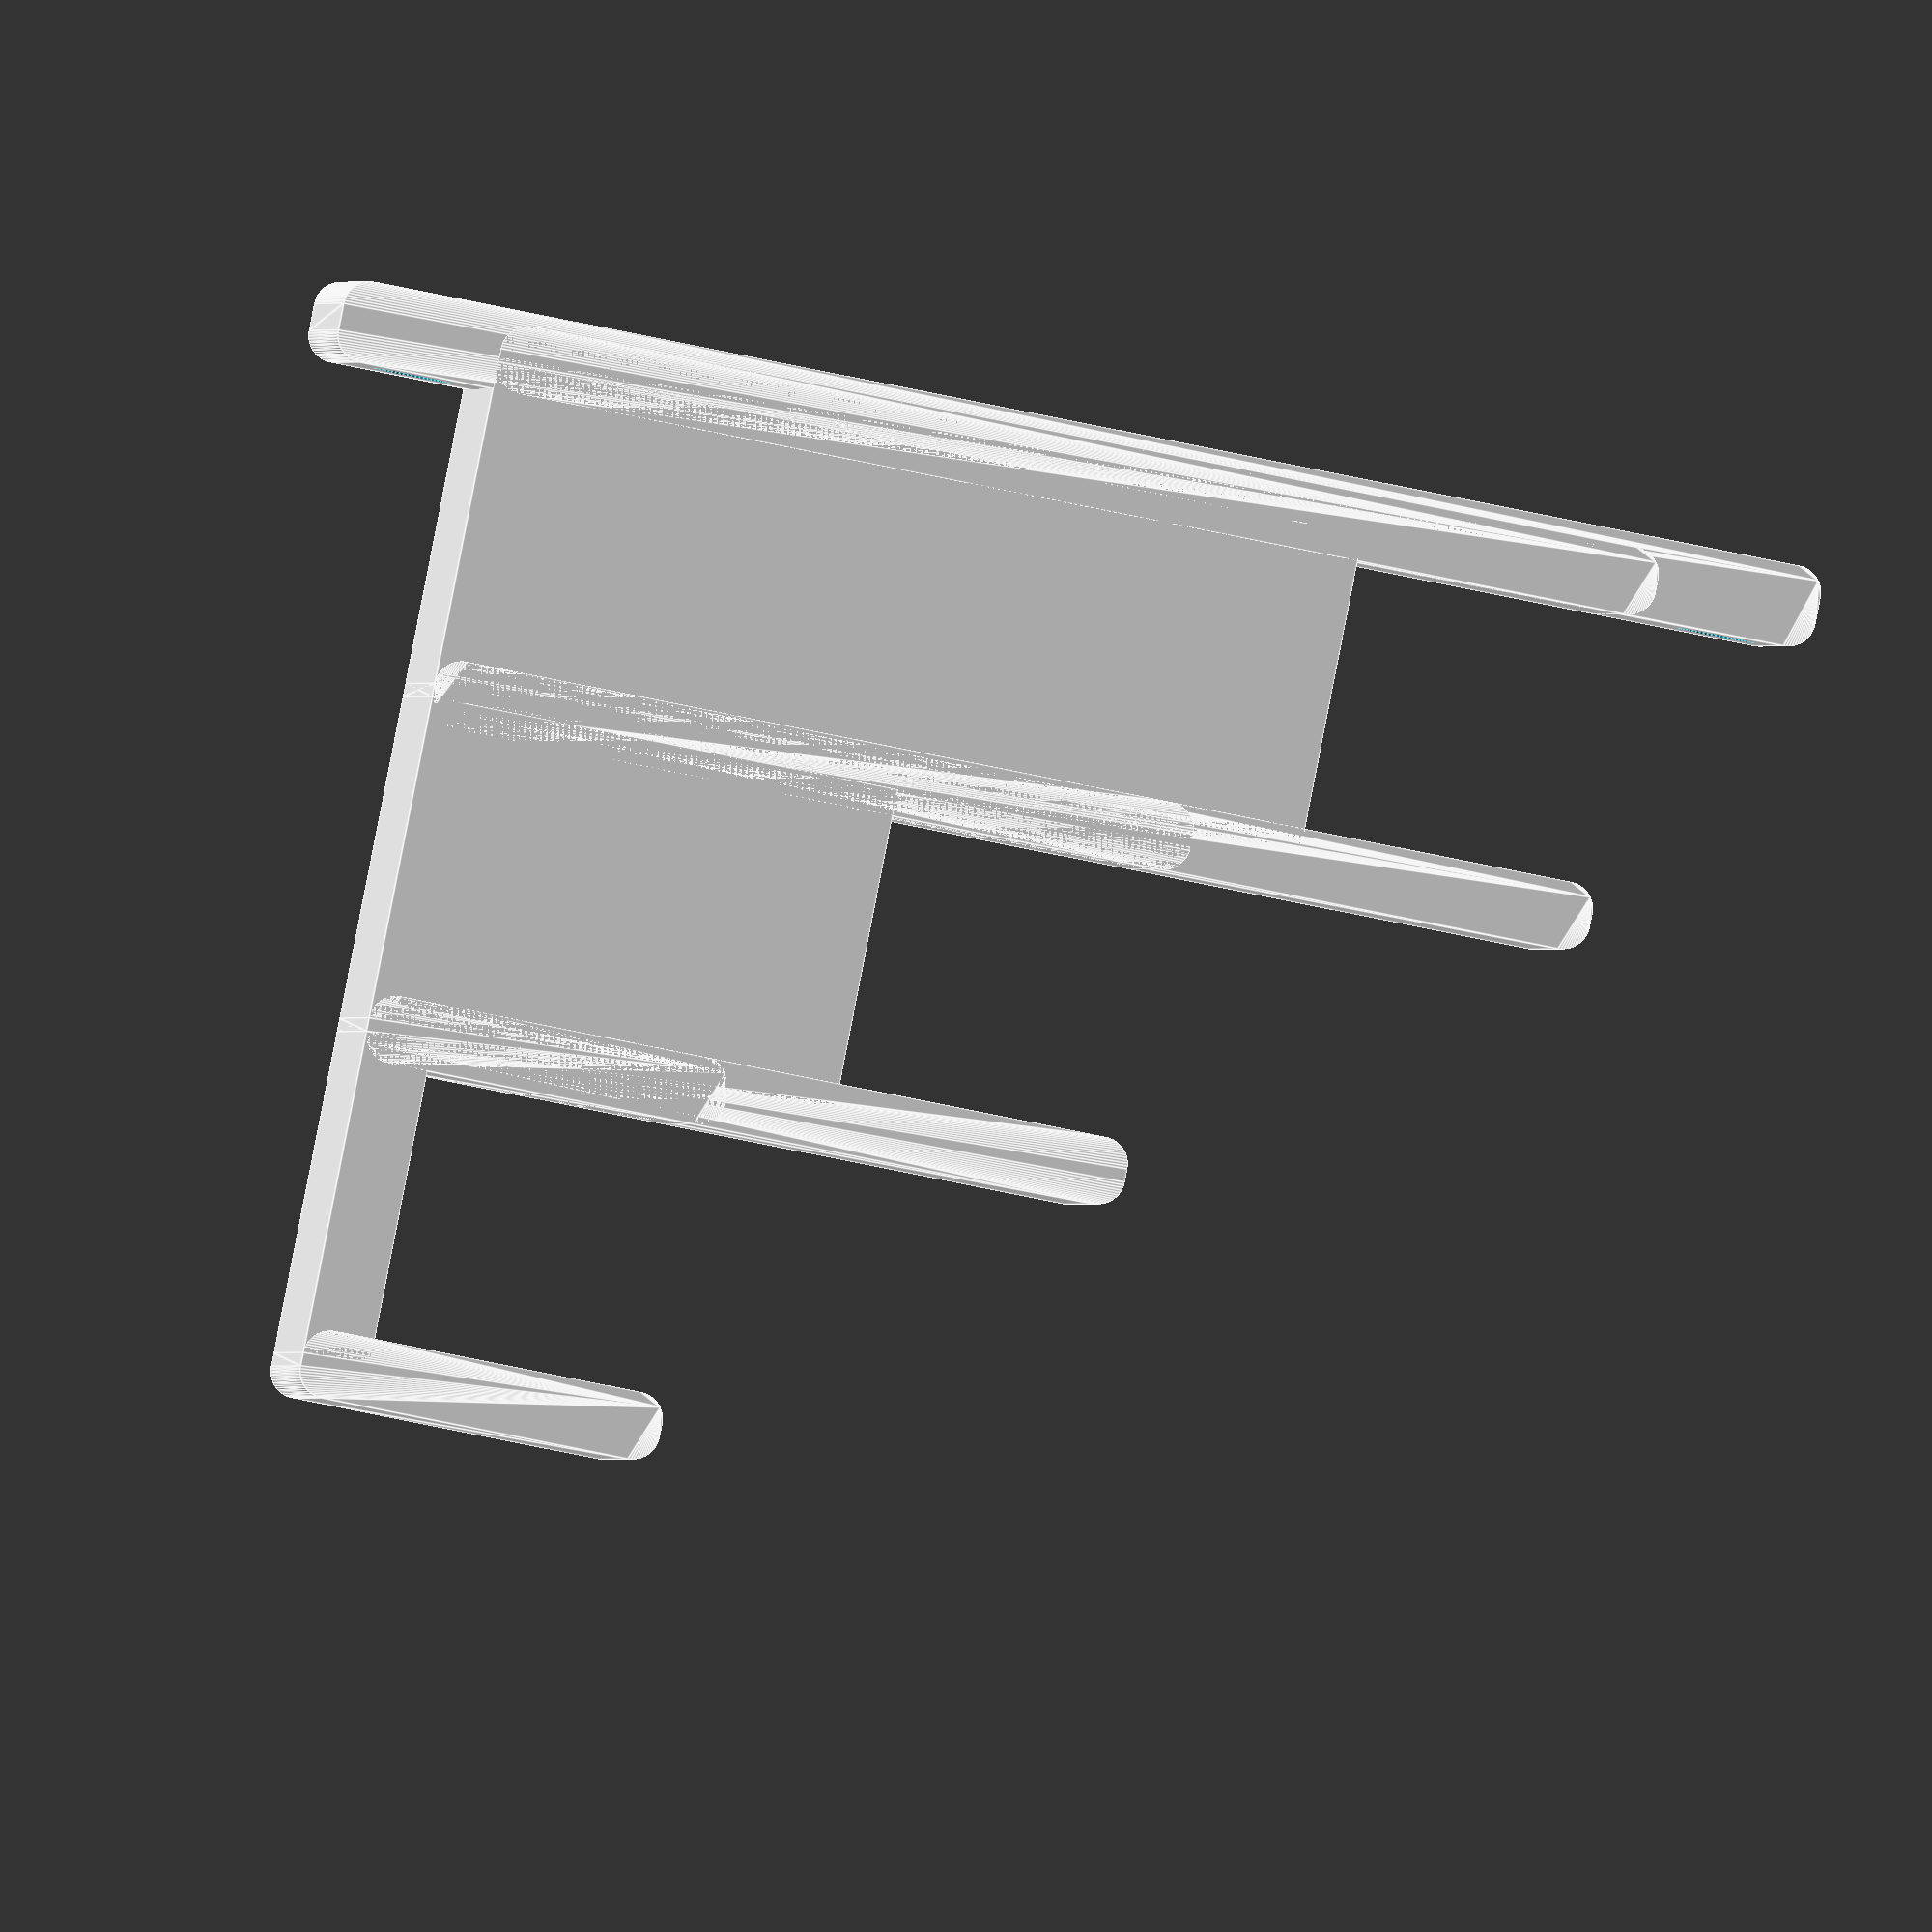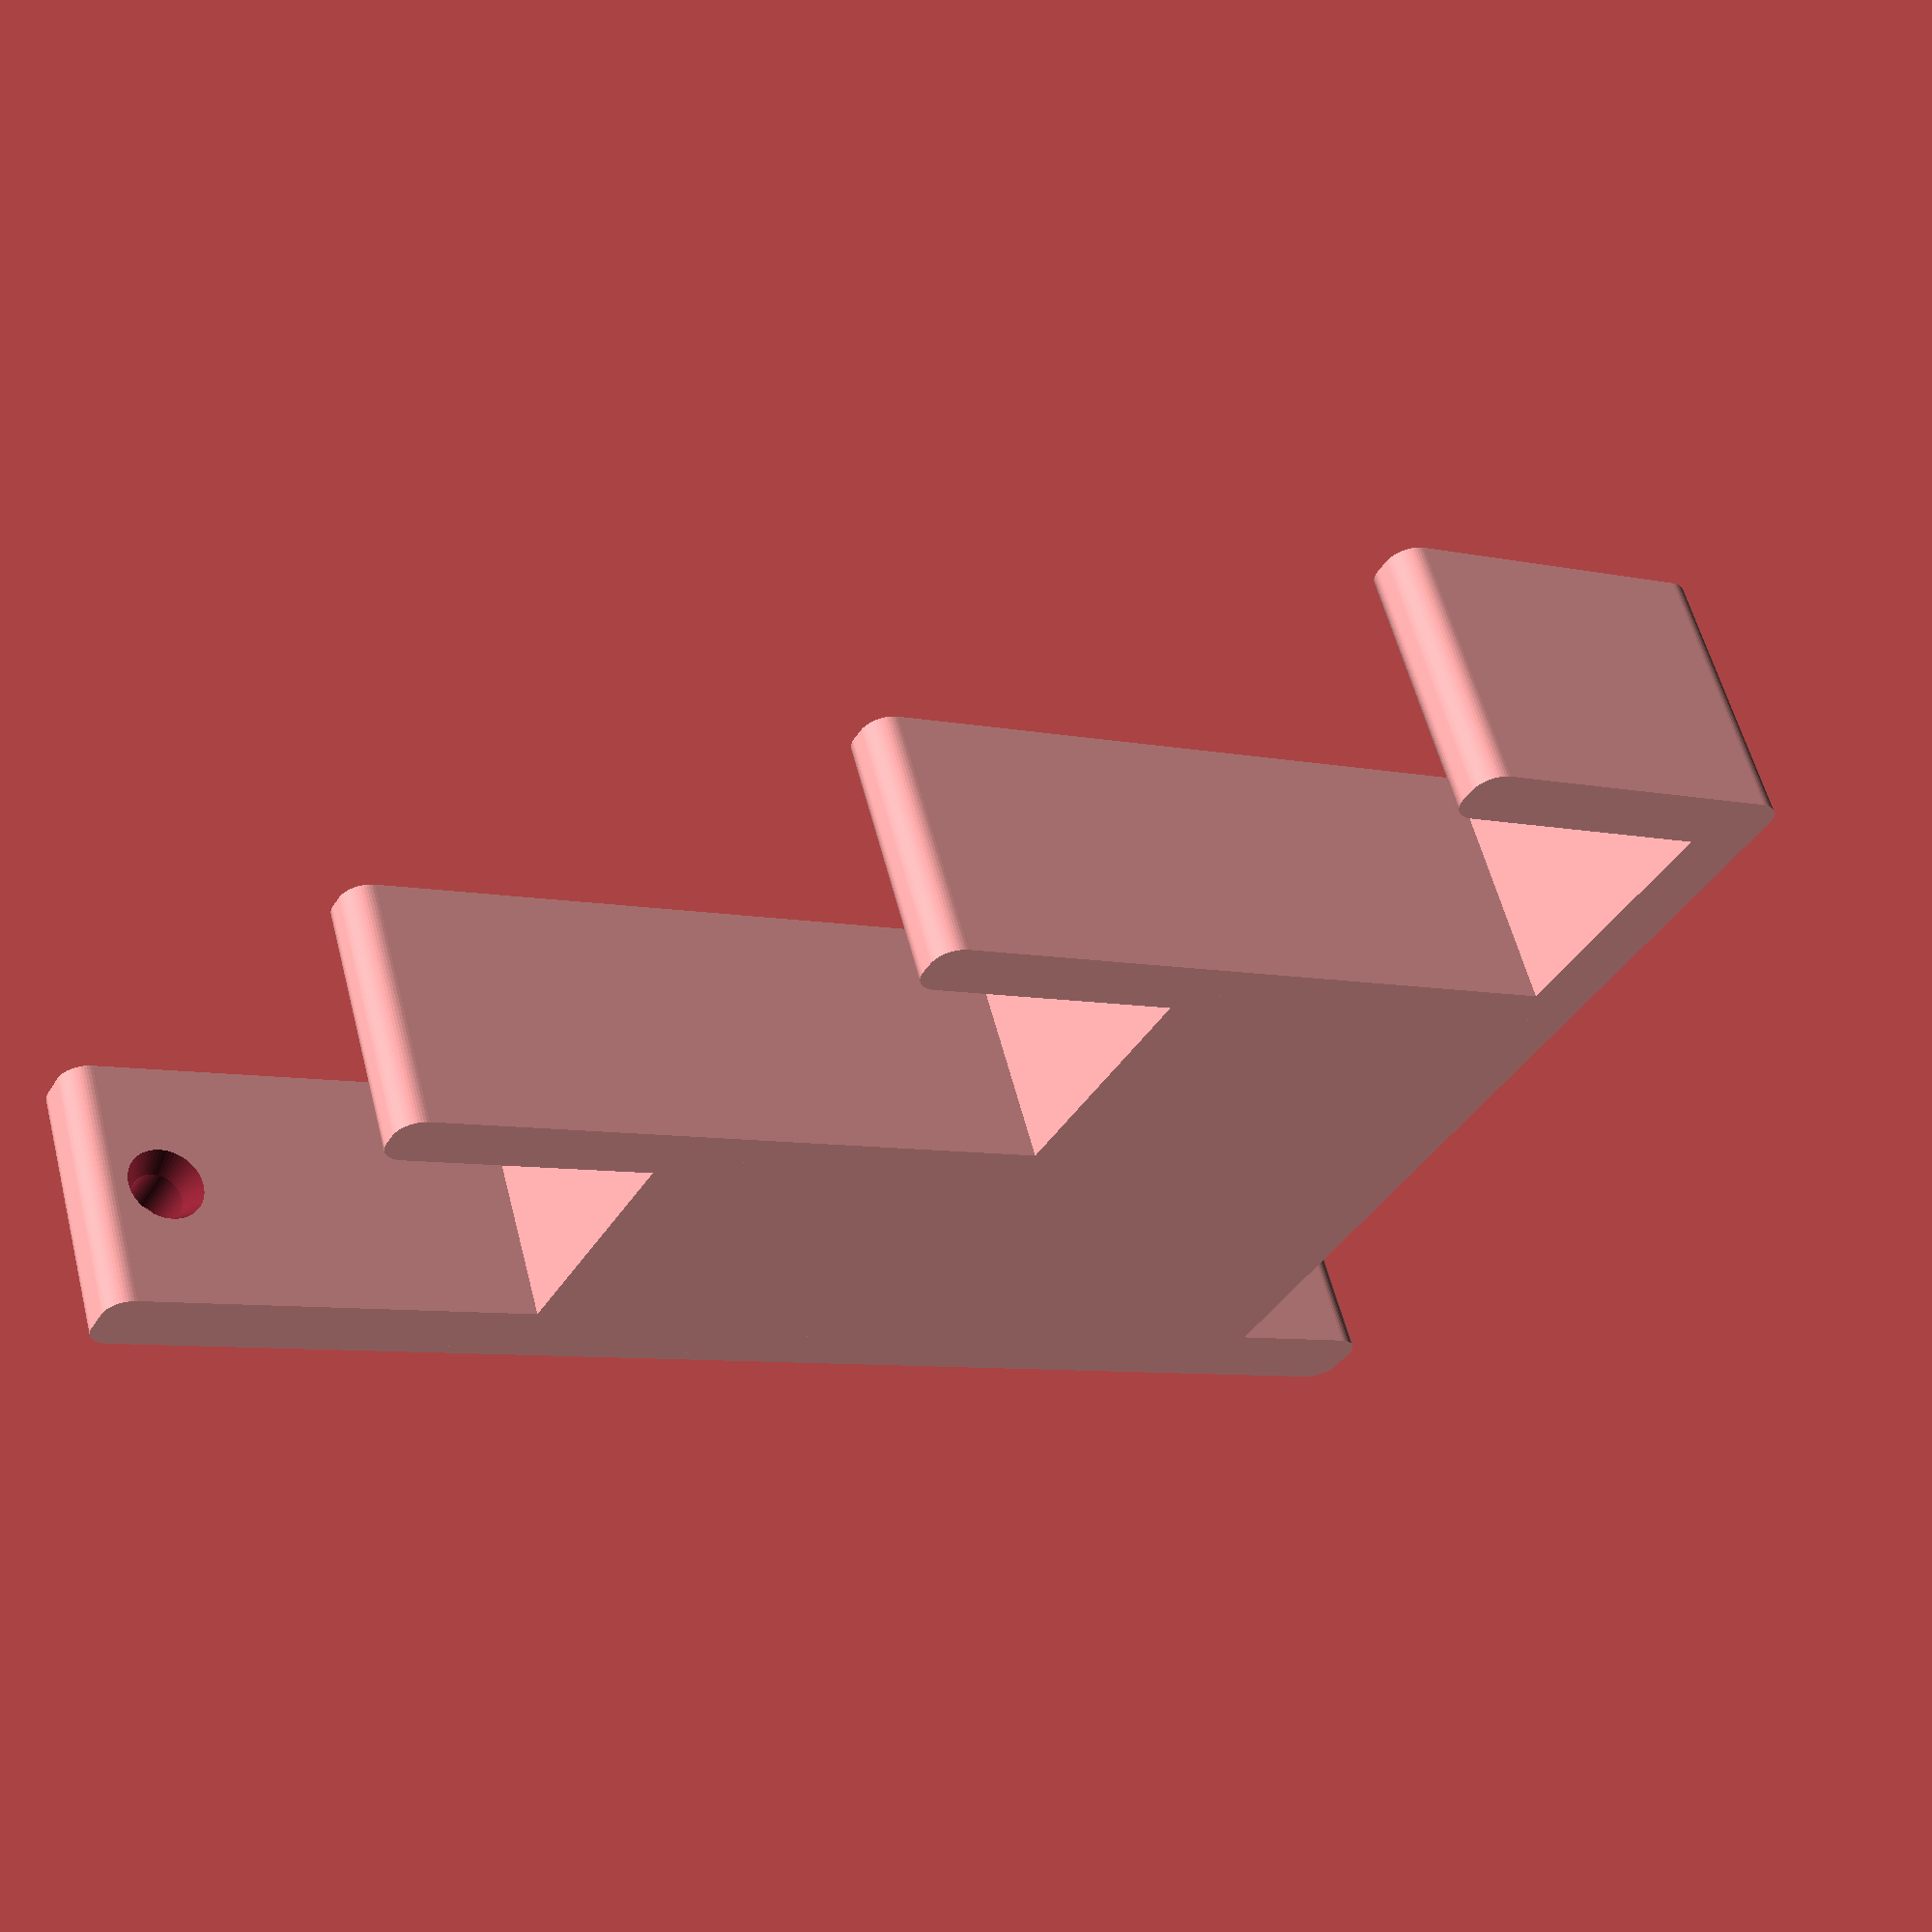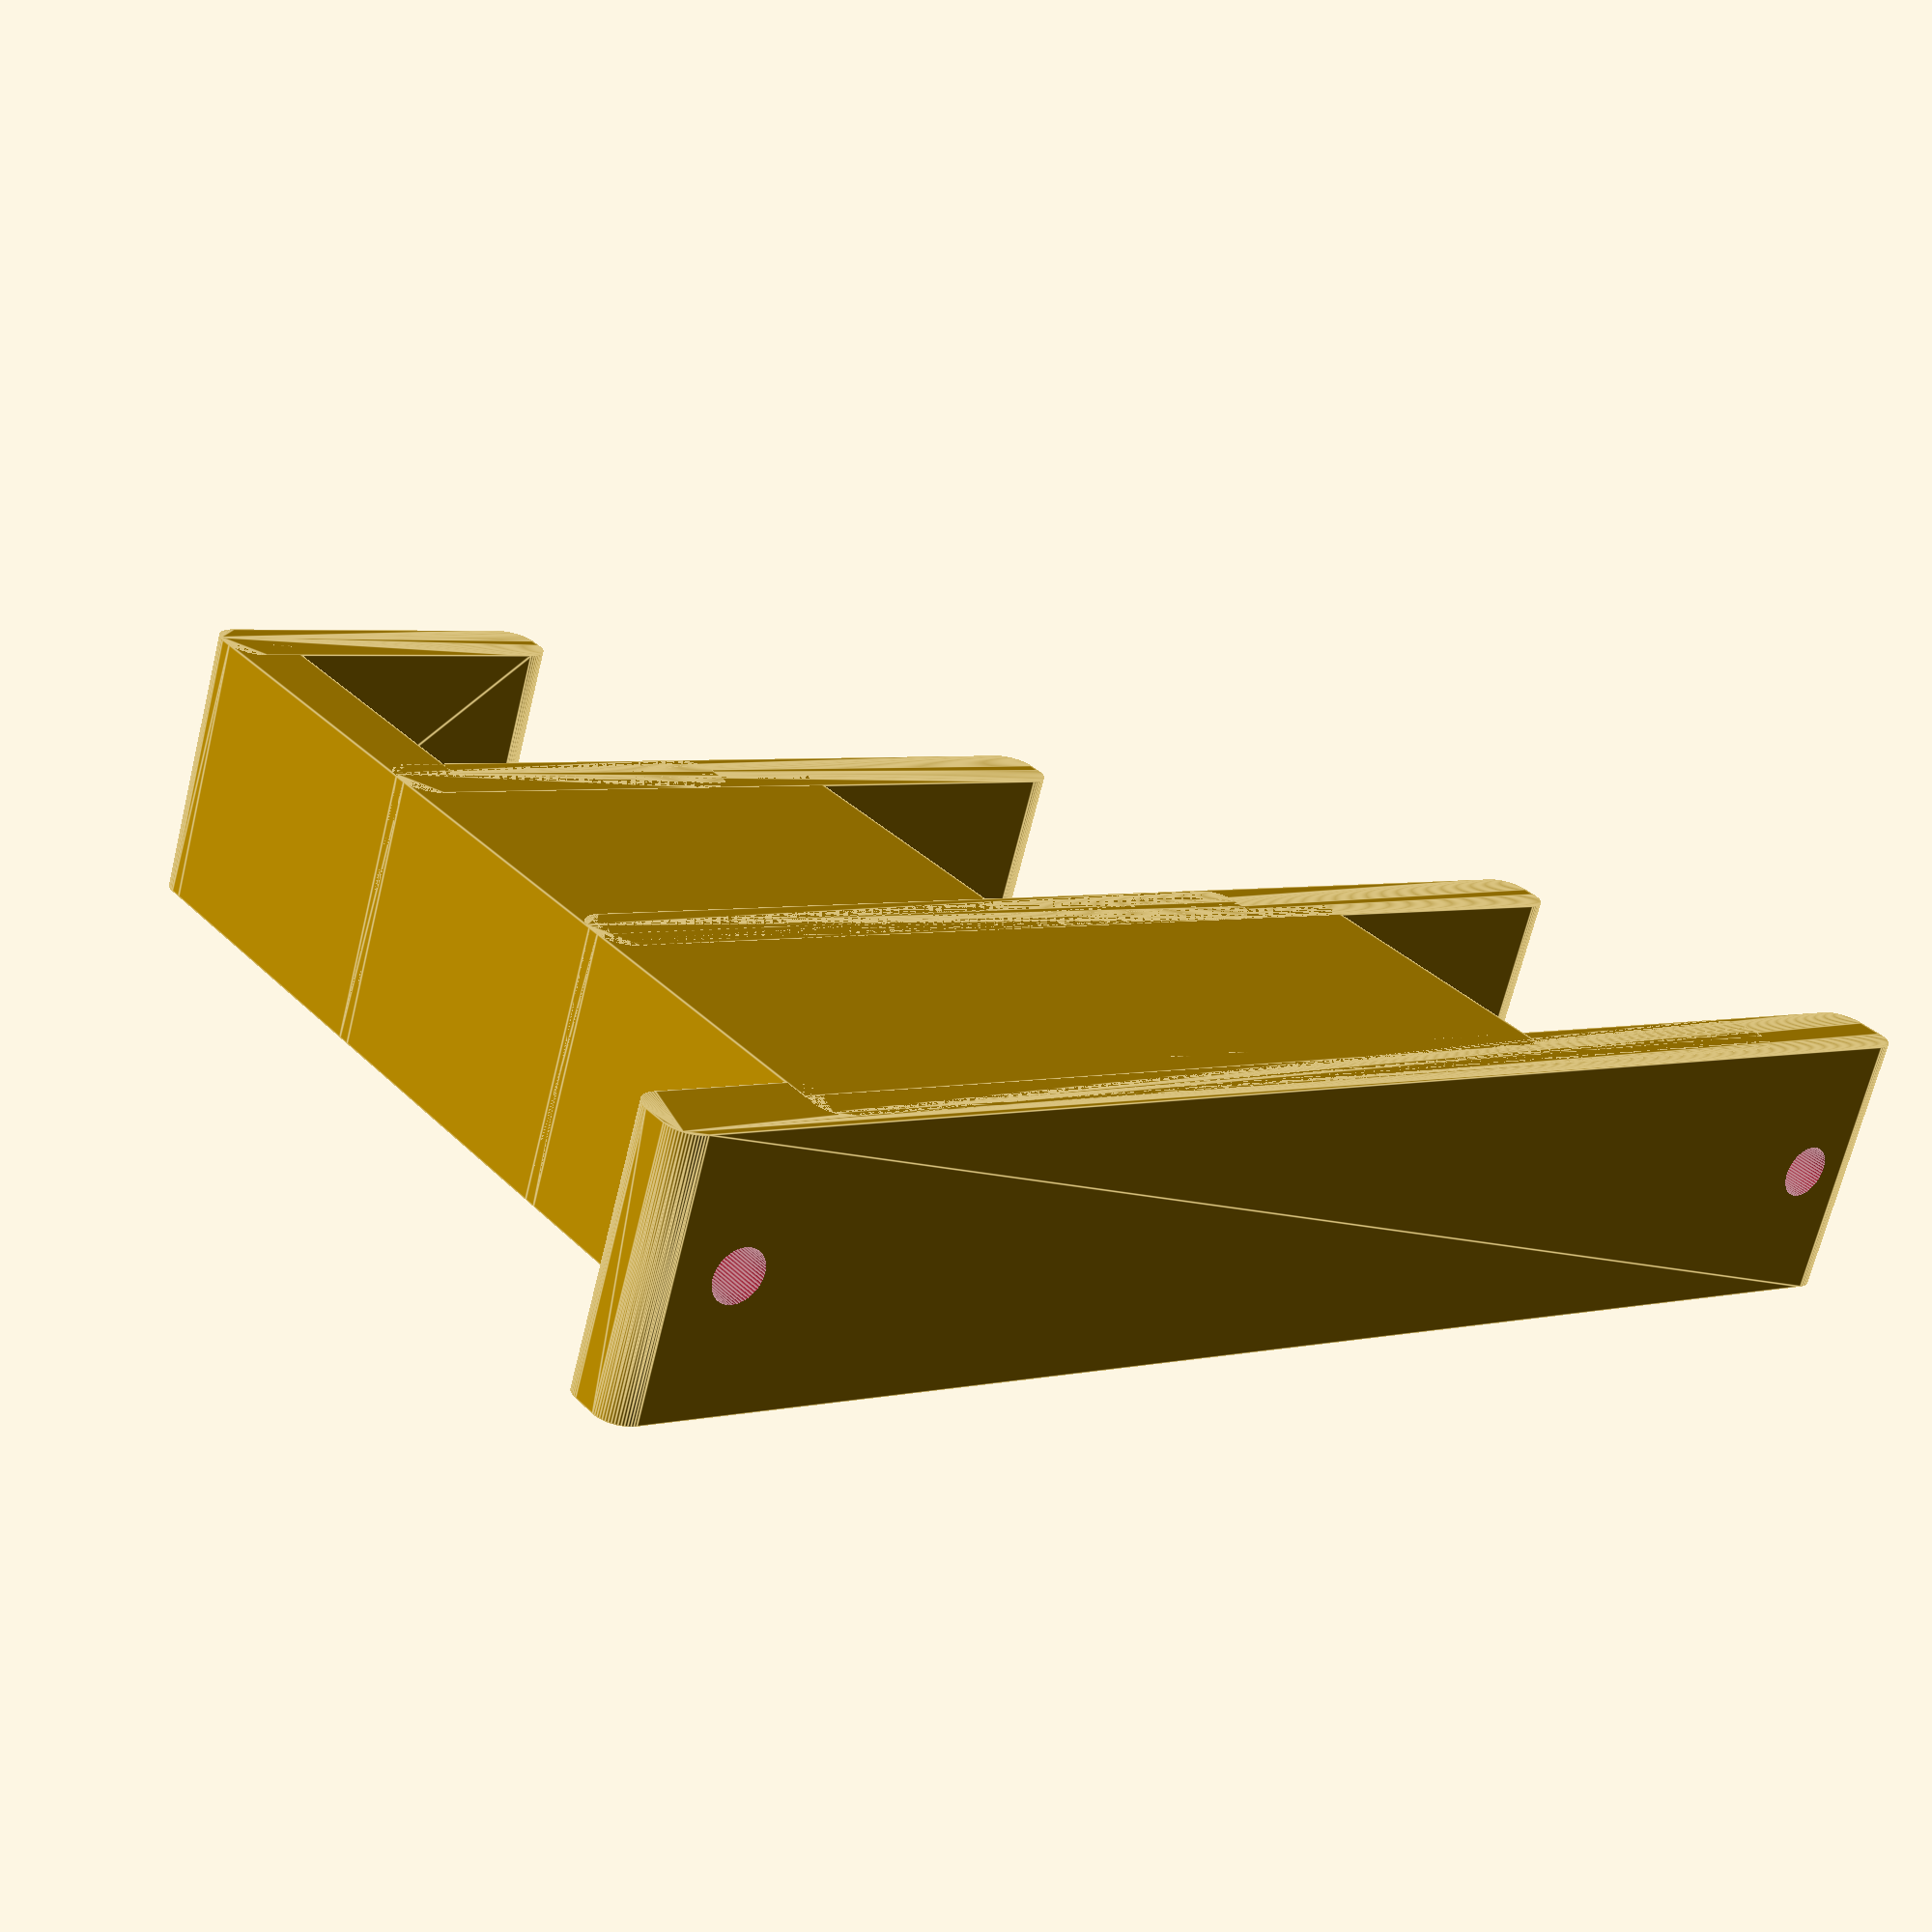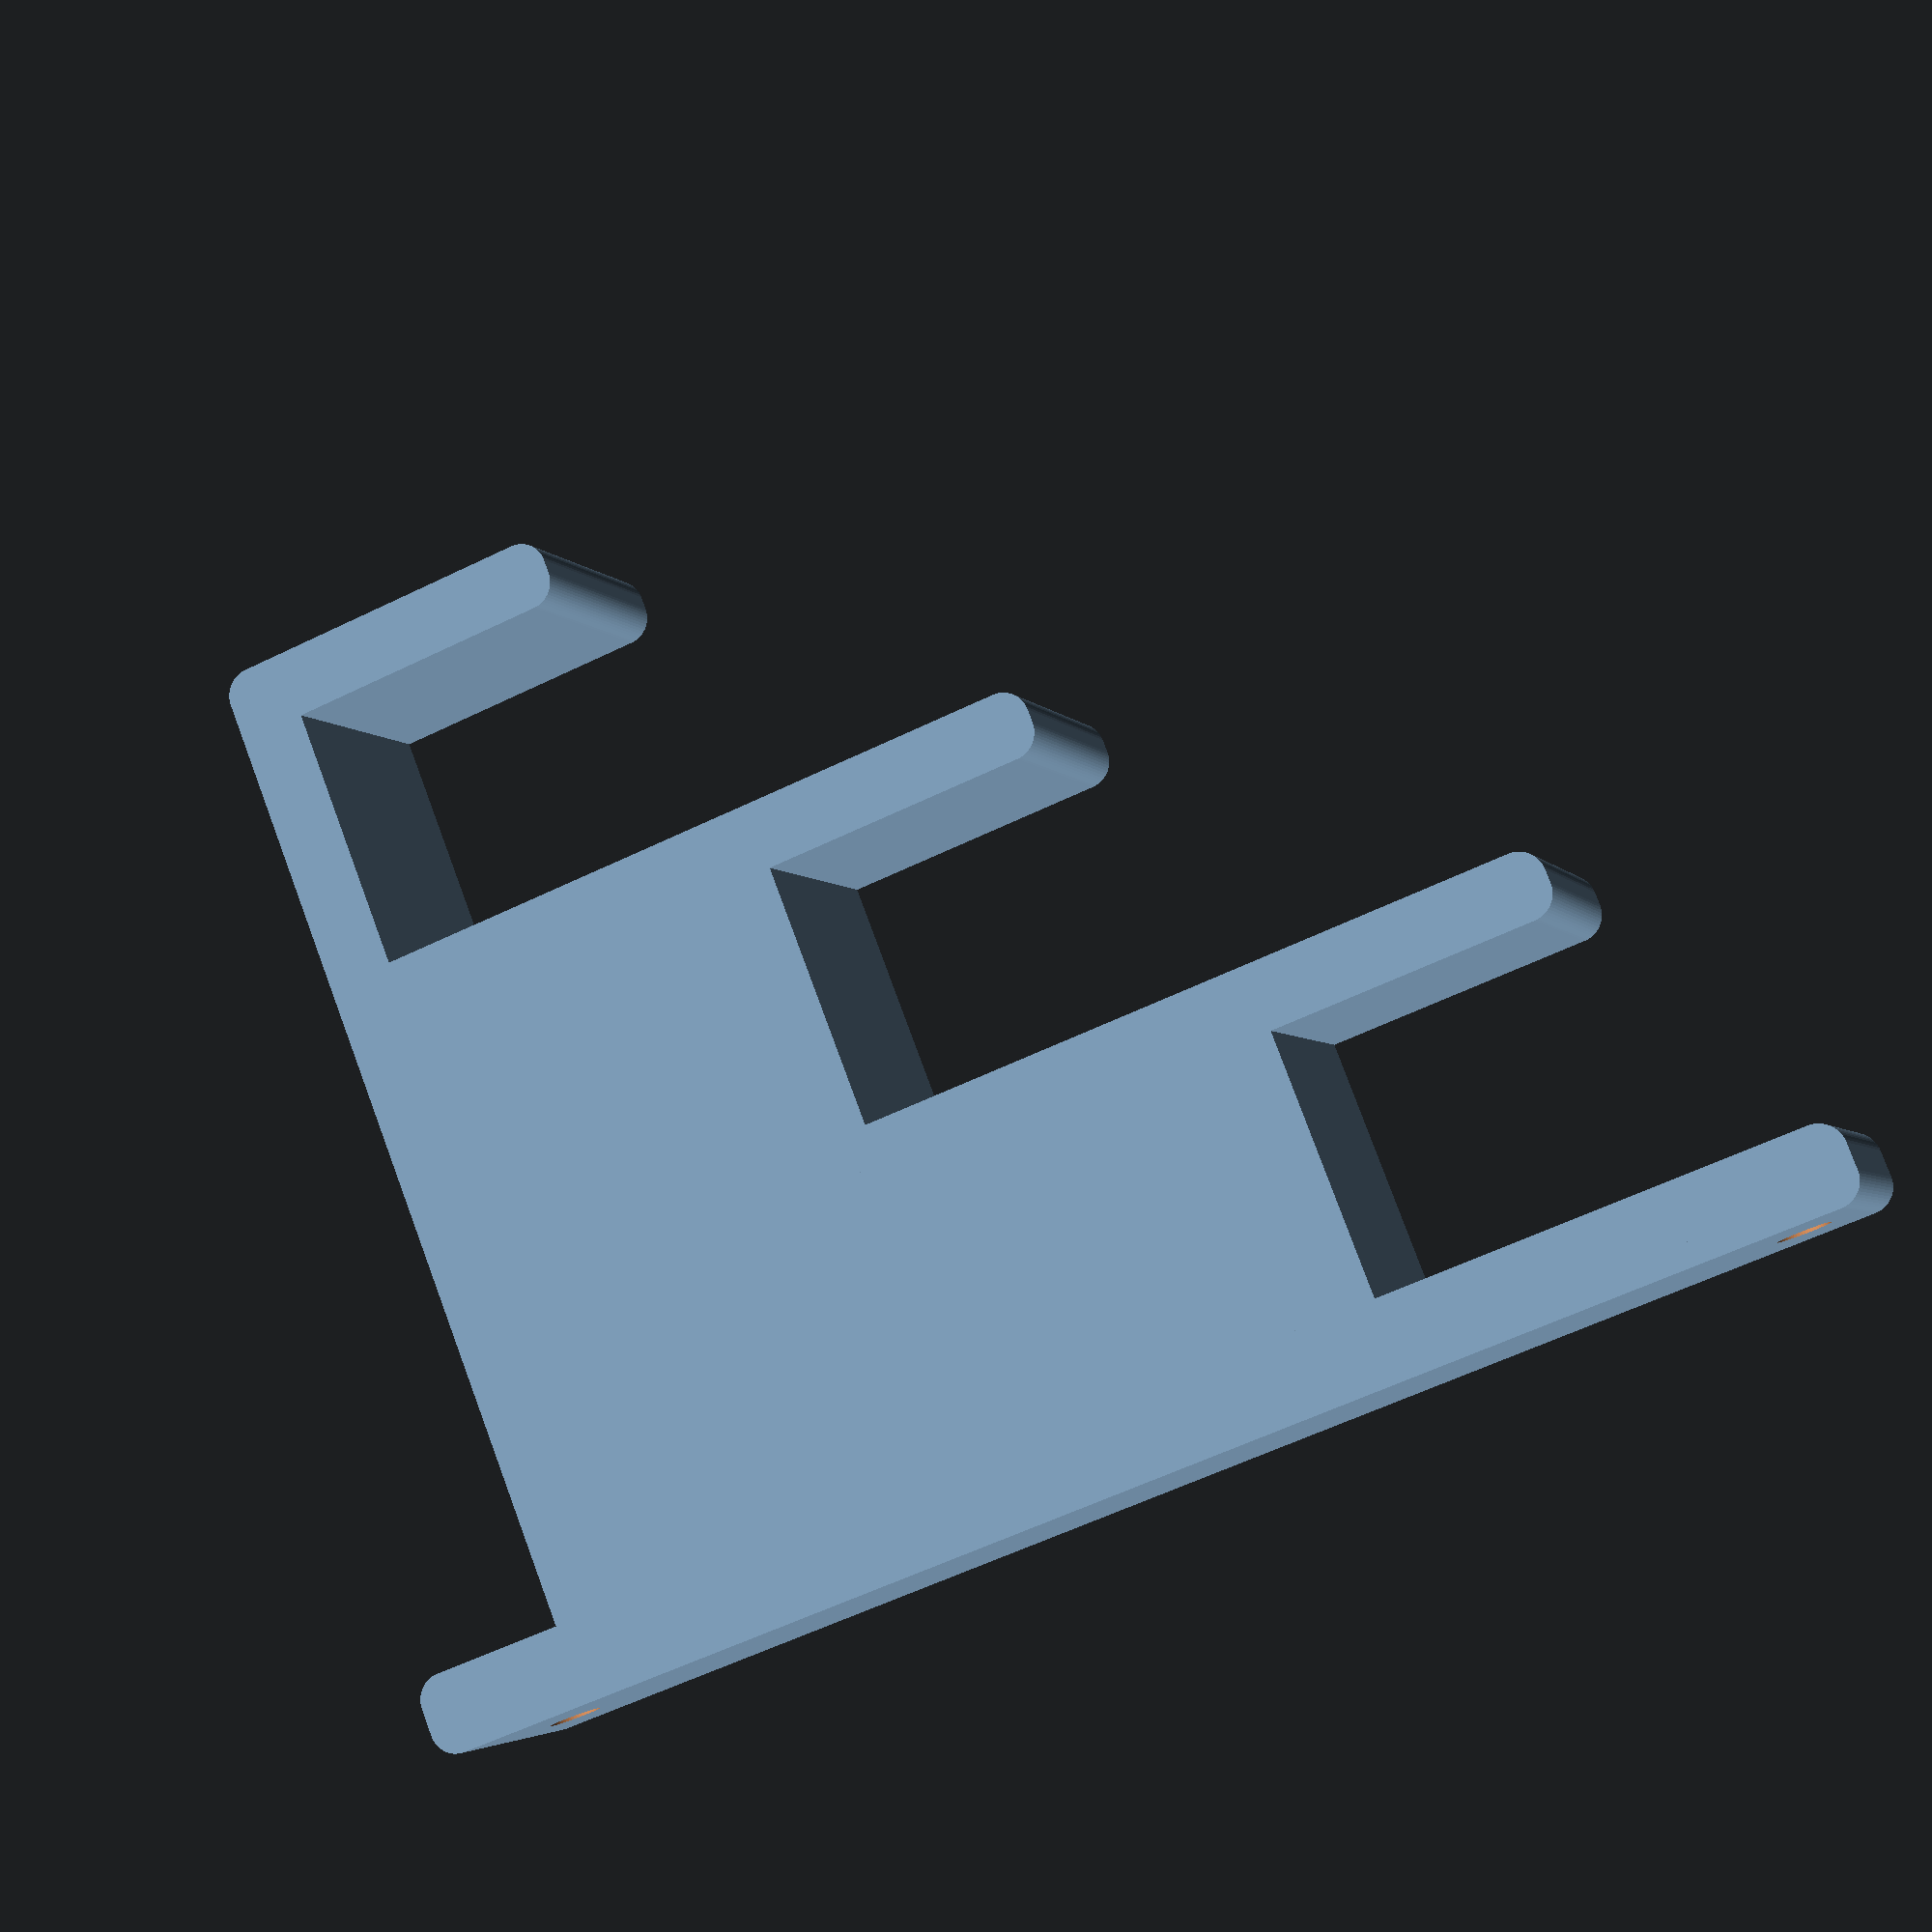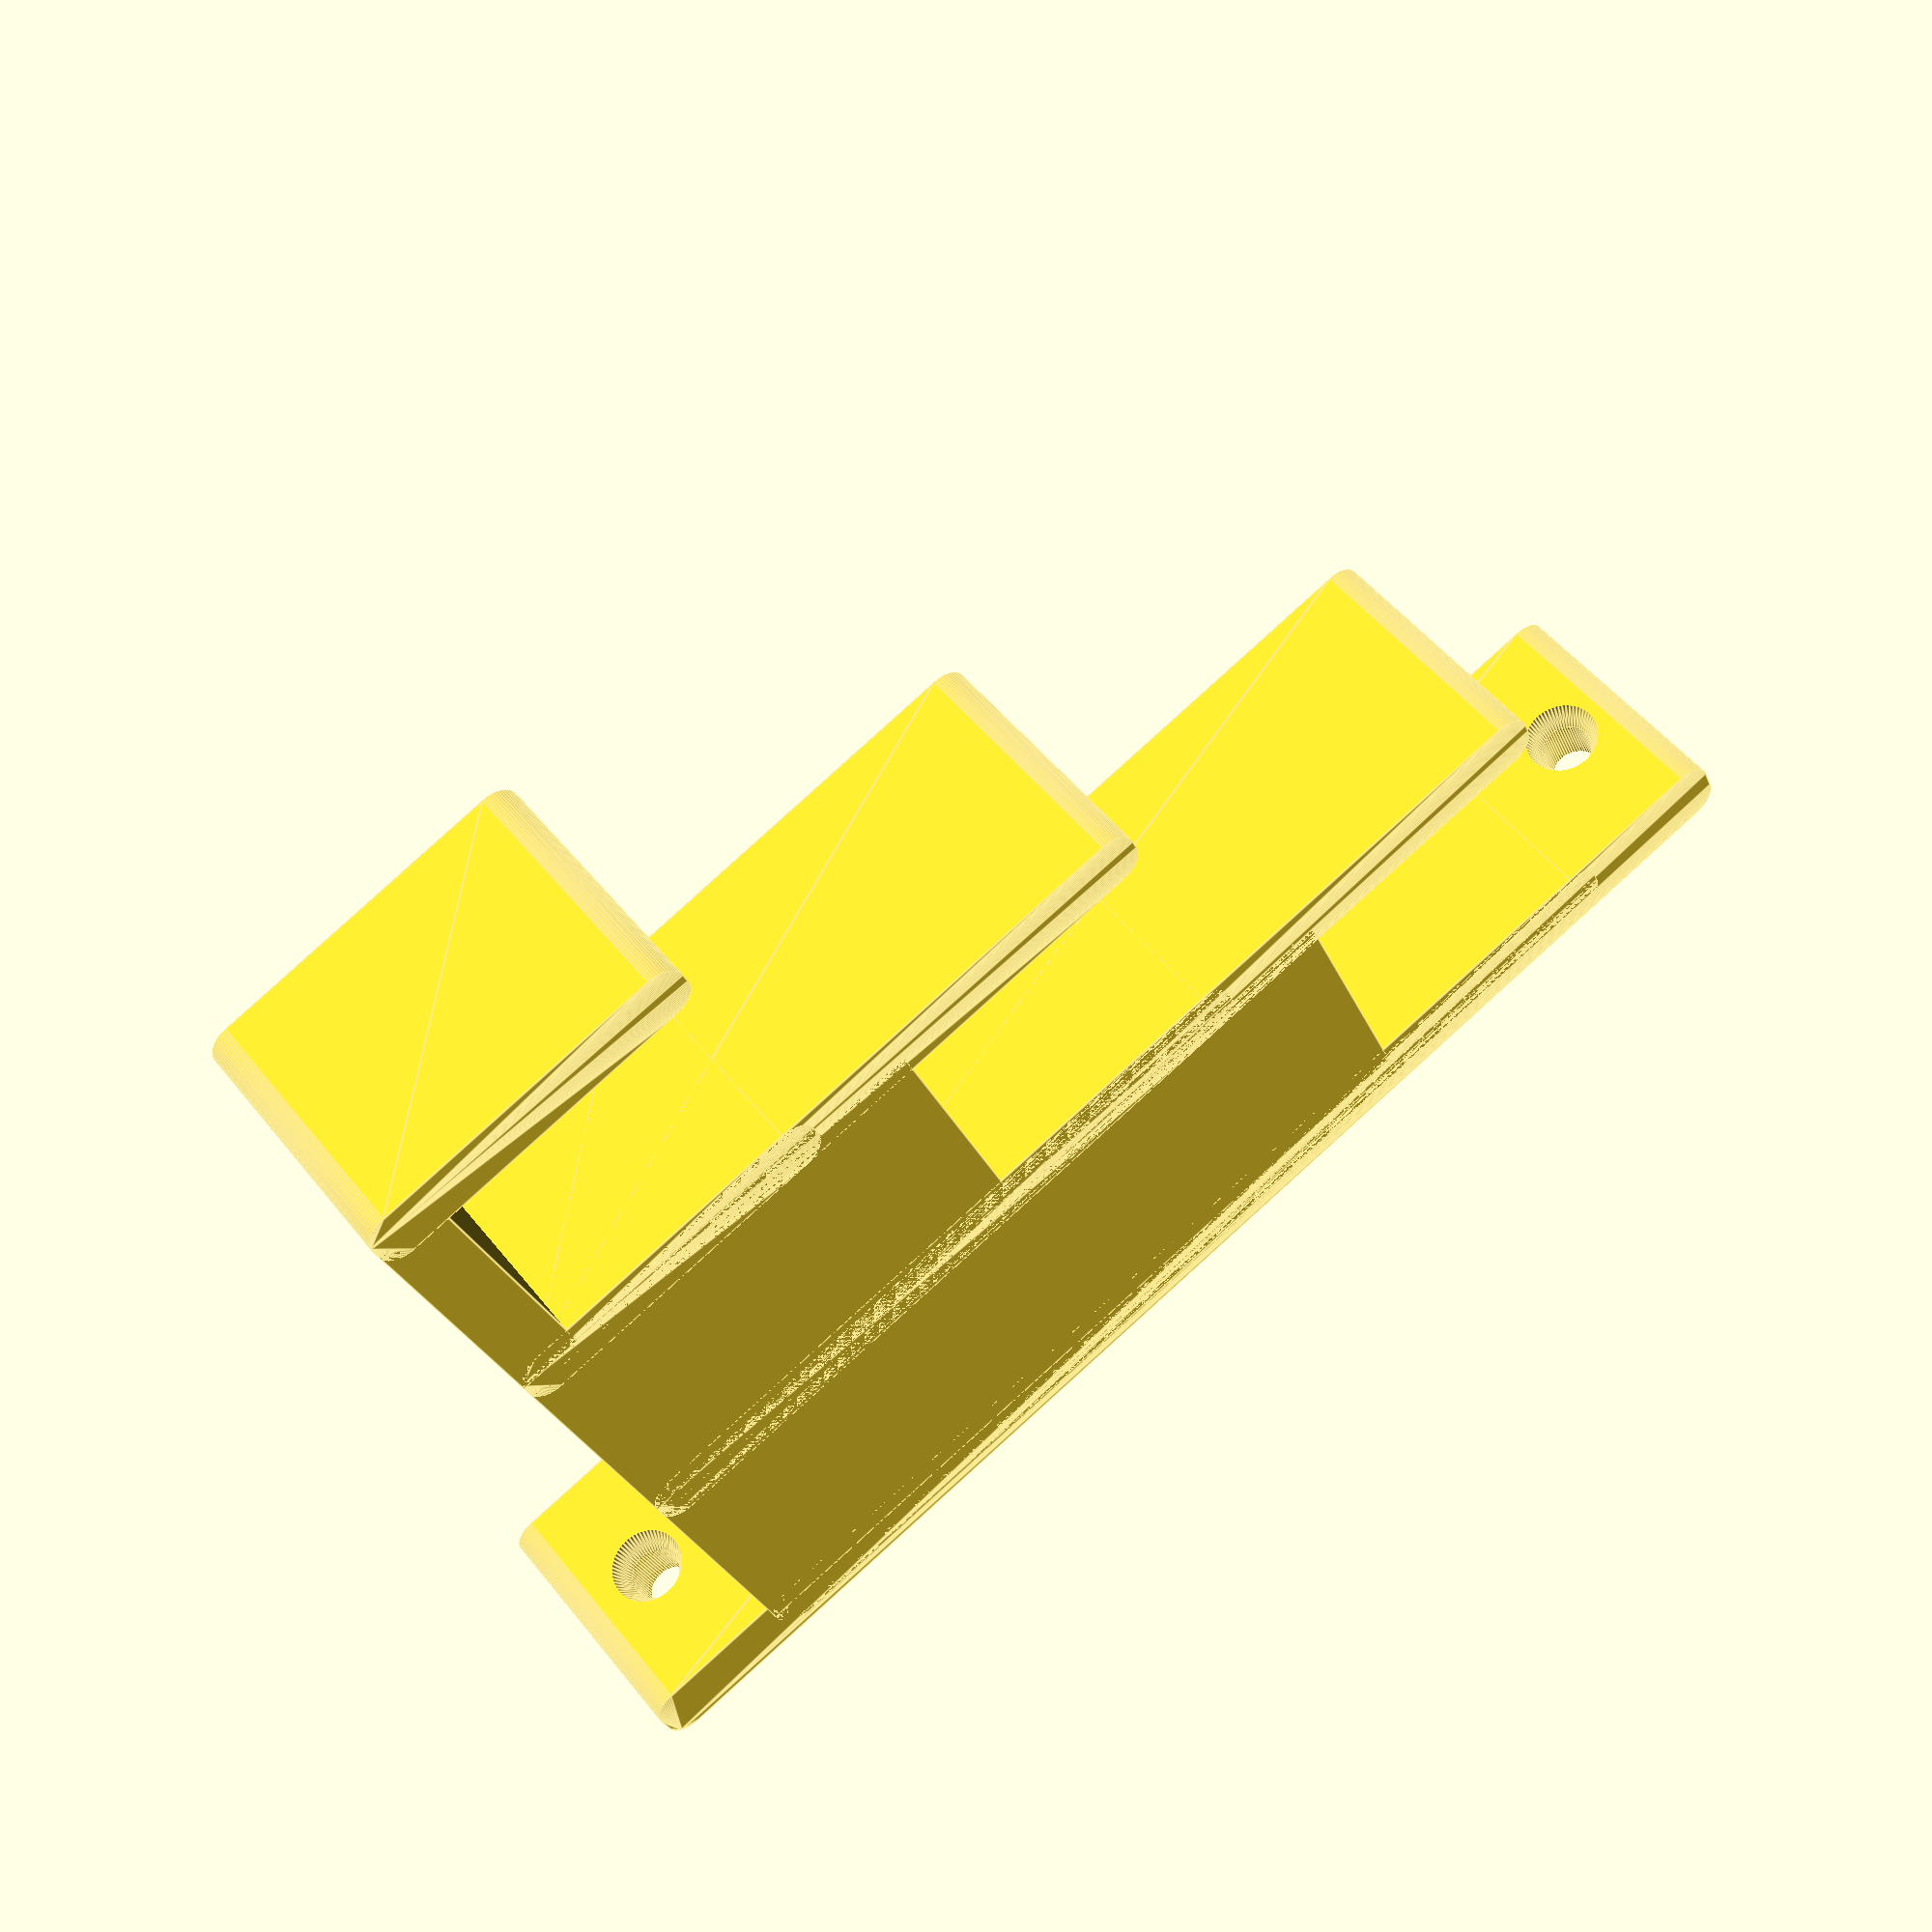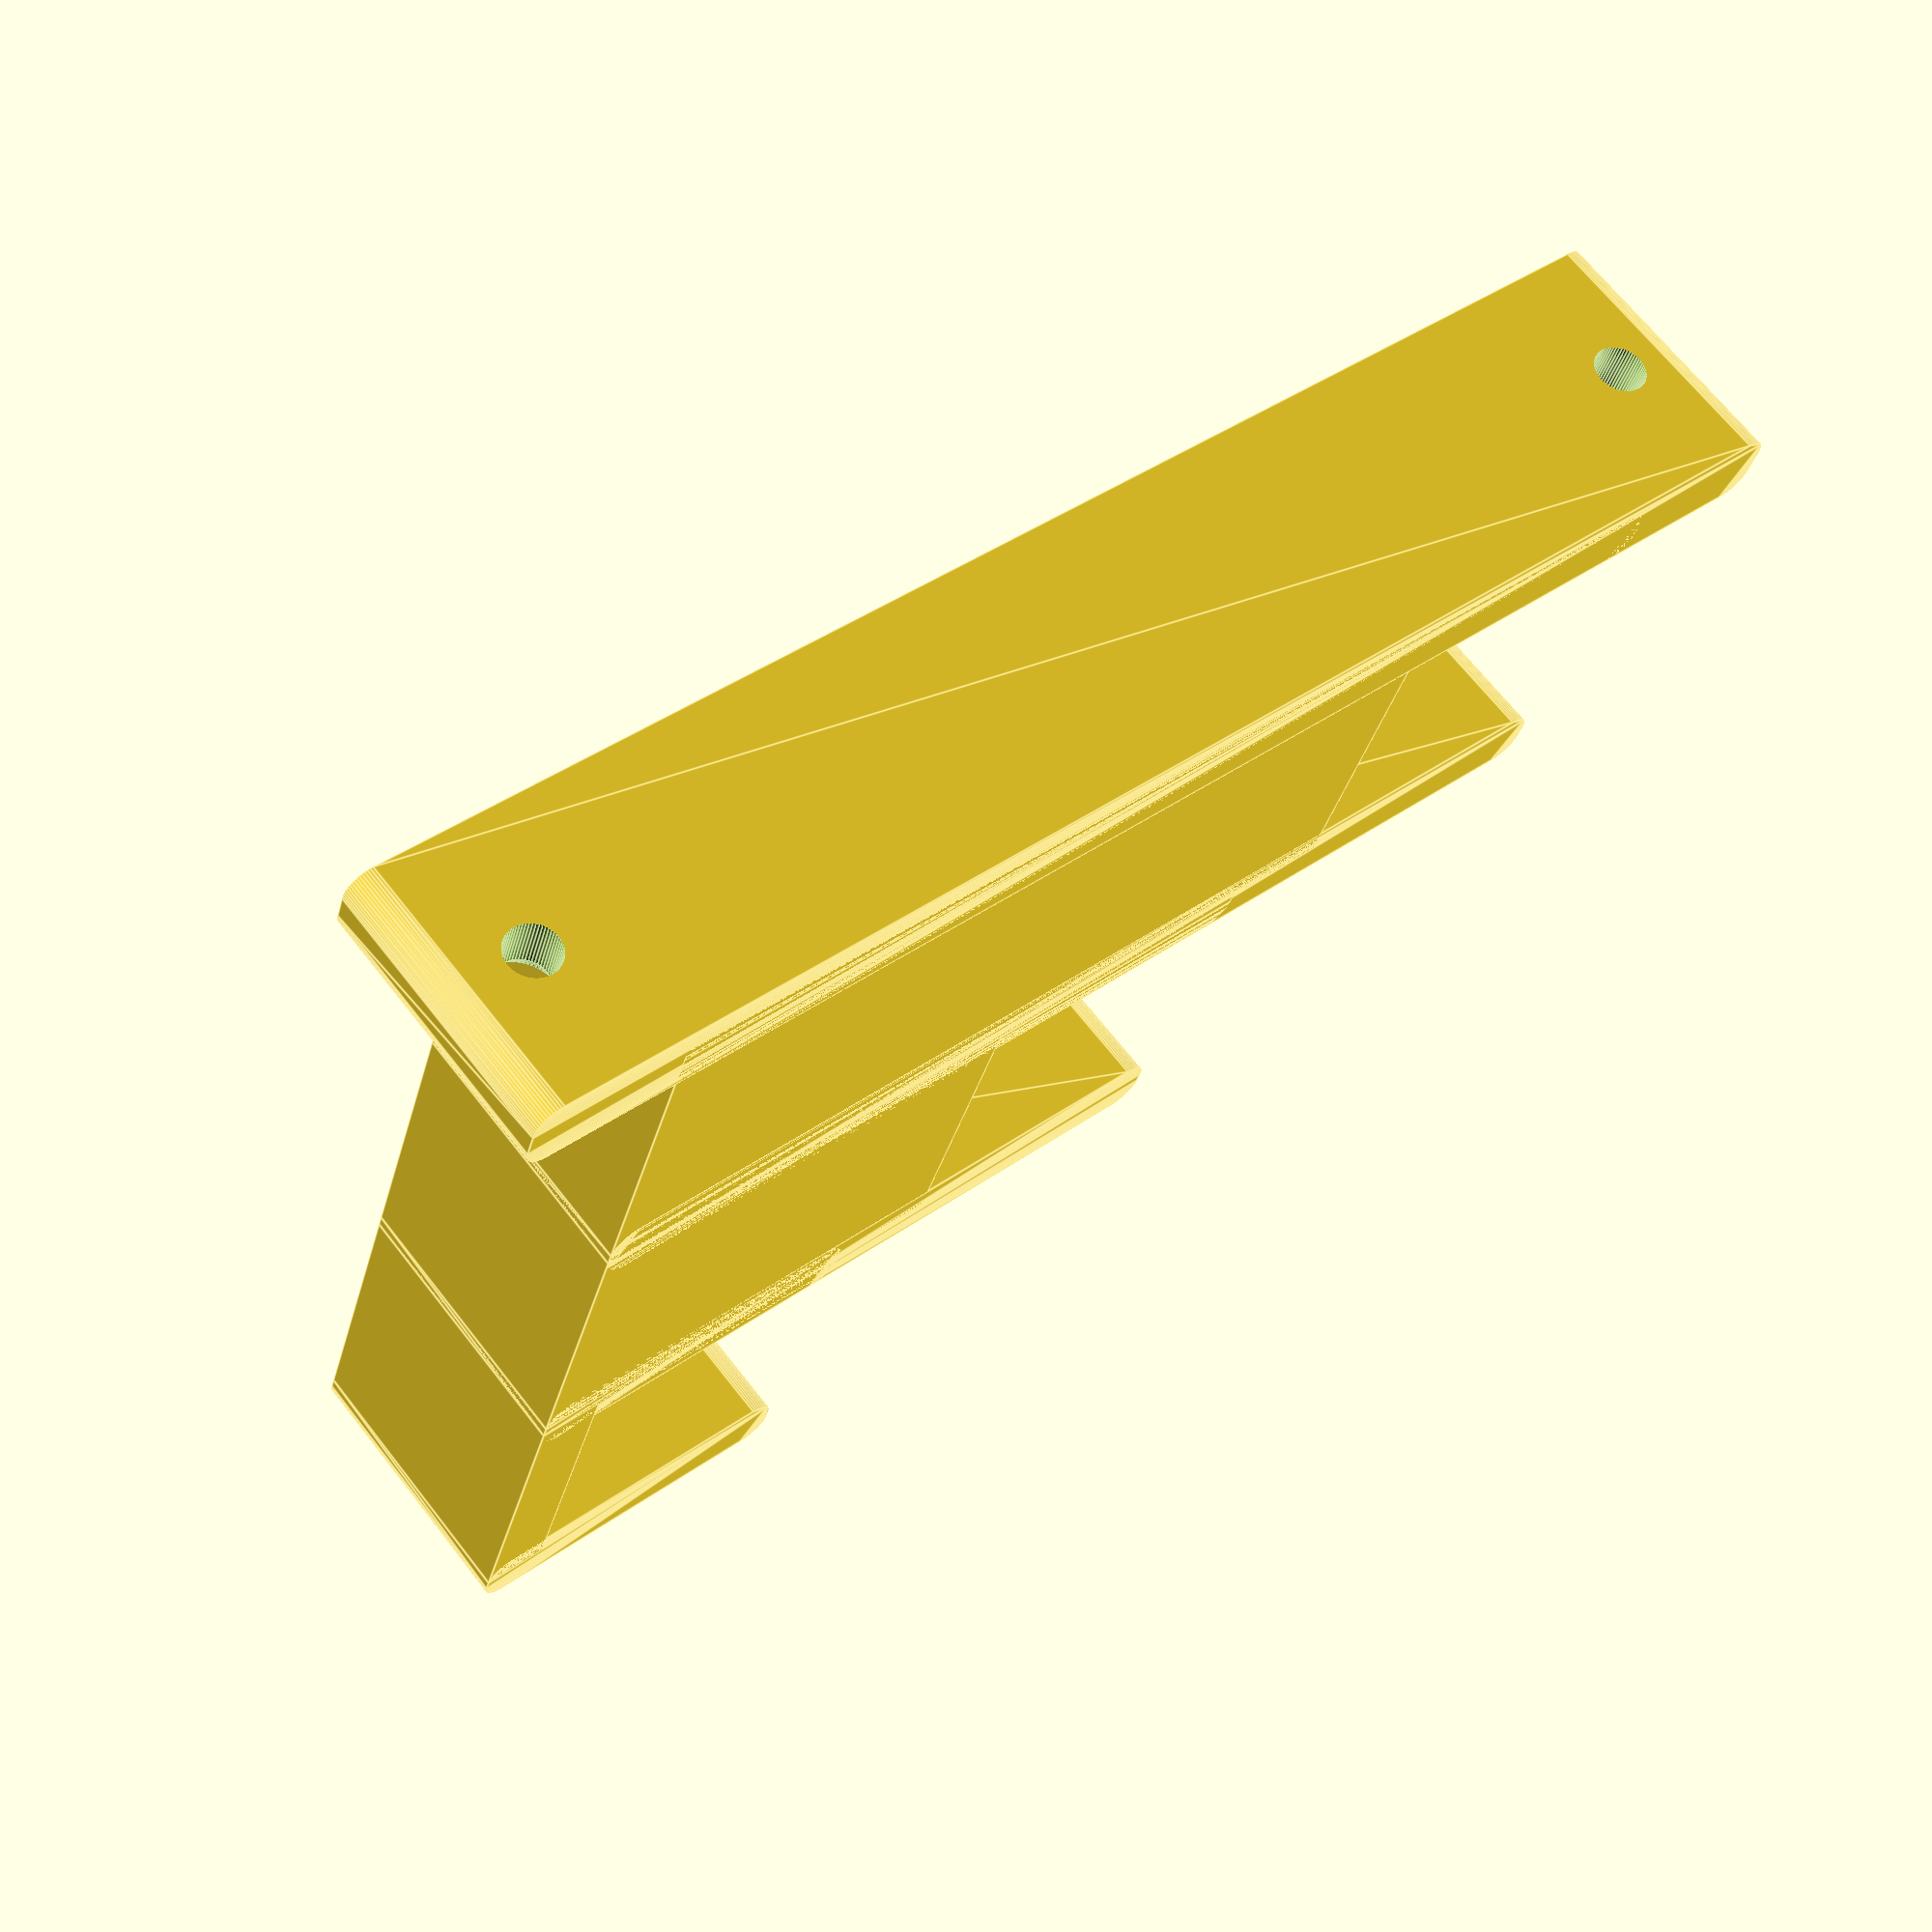
<openscad>
// Number of sticks to hold
numSticks = 3; // [1:10]

// Stick width
stickWidth = 20; // [1:40]

// Stick height
stickHeight = 20; // [1:40]

// Vertical spacing between sticks
heightDiff = 30; // [10:50]

// Number of drills for the support
numberDrills = 2; // [1, 2]

// Drills diameter
drillDiameter = 4; // [3:8]


/* [Hidden] */

drillWidth = drillDiameter/2;
oDepth = 20;

// Less or equall than support width
wD = 5; // [4:50] 

wSWidth = 6; // [4:50]
wallWidth = min(wSWidth, wD); 


totalSupportHeight = stickHeight + heightDiff * (numSticks - 1) + wallWidth + numberDrills * (drillWidth + 10);

drillShift = (numberDrills - 1) * (drillWidth + 10);


$fn=60;
rad = 2;
difference() {
union(){
wallSupport();
translate([wSWidth-wallWidth >=0 ?  wSWidth-wallWidth : 0, 0, drillShift])
sticksHolder();
}
union() {
translate([wSWidth+0.1, 0, totalSupportHeight-drillWidth-2])
    rotate(a=[0, -90, 0])    
drill(drillWidth, wSWidth+1, 1);

if (numberDrills == 2) {
translate([wSWidth+0.1, 0, 7])
    rotate(a=[0, -90, 0])    
drill(drillWidth, wSWidth+1, 1);
}
}
}

module wallSupport() {
dr = numberDrills * (drillWidth + 10);
translate([0, -oDepth/2, 0])
roundedCube(wSWidth, oDepth, totalSupportHeight, rad);
}

module drill(r, h, chanfer) {
cylinder (r=chanfer+r, h=r, r2=r);  
translate([0, 0, chanfer]) cylinder(r=r, h=h-chanfer); 

}

module sticksHolder() {
    w = 2*wallWidth + stickWidth;
    for (a = [1:numSticks]) {
        translate([(a-1)*(w-wallWidth), -oDepth/2, 0])
        //translate([(a-1)*(w-wallWidth), -oDepth/2, -(a-1)*heightDiff])
                stickHolder(stickWidth, oDepth, stickHeight, numSticks-a);
          
    }
}


module stickHolder(w, d, h, last) {
r=rad;
s = last > 0 ? 1 : 0;
tW = w+2*wallWidth;
tH = h+wallWidth + heightDiff * last;
    roundedCube(wallWidth, d, tH, r);
    translate([wallWidth-r, 0, 0]) cube([w+2*r, d, tH-h]);
    translate([wallWidth+w, 0, 0]) roundedCube(wallWidth, d, tH, r);
}

module roundedCube(w, d, h, r) {
hull() {
translate([r, 0, r]) rotate(a=[-90, 0, 0]) cylinder(r=r, h=d);
translate([w-r, 0, r]) rotate(a=[-90, 0, 0]) cylinder(r=r, h=d);
translate([r, 0, h]) rotate(a=[-90, 0, 0]) cylinder(r=r, h=d);
translate([w-r, 0, h]) rotate(a=[-90, 0, 0]) cylinder(r=r, h=d);    
}
}

</openscad>
<views>
elev=241.3 azim=209.4 roll=282.8 proj=o view=edges
elev=7.2 azim=332.2 roll=57.5 proj=p view=wireframe
elev=356.5 azim=337.7 roll=230.8 proj=p view=edges
elev=236.9 azim=40.2 roll=242.9 proj=p view=solid
elev=95.3 azim=118.1 roll=312.1 proj=p view=edges
elev=319.8 azim=68.6 roll=228.6 proj=p view=edges
</views>
